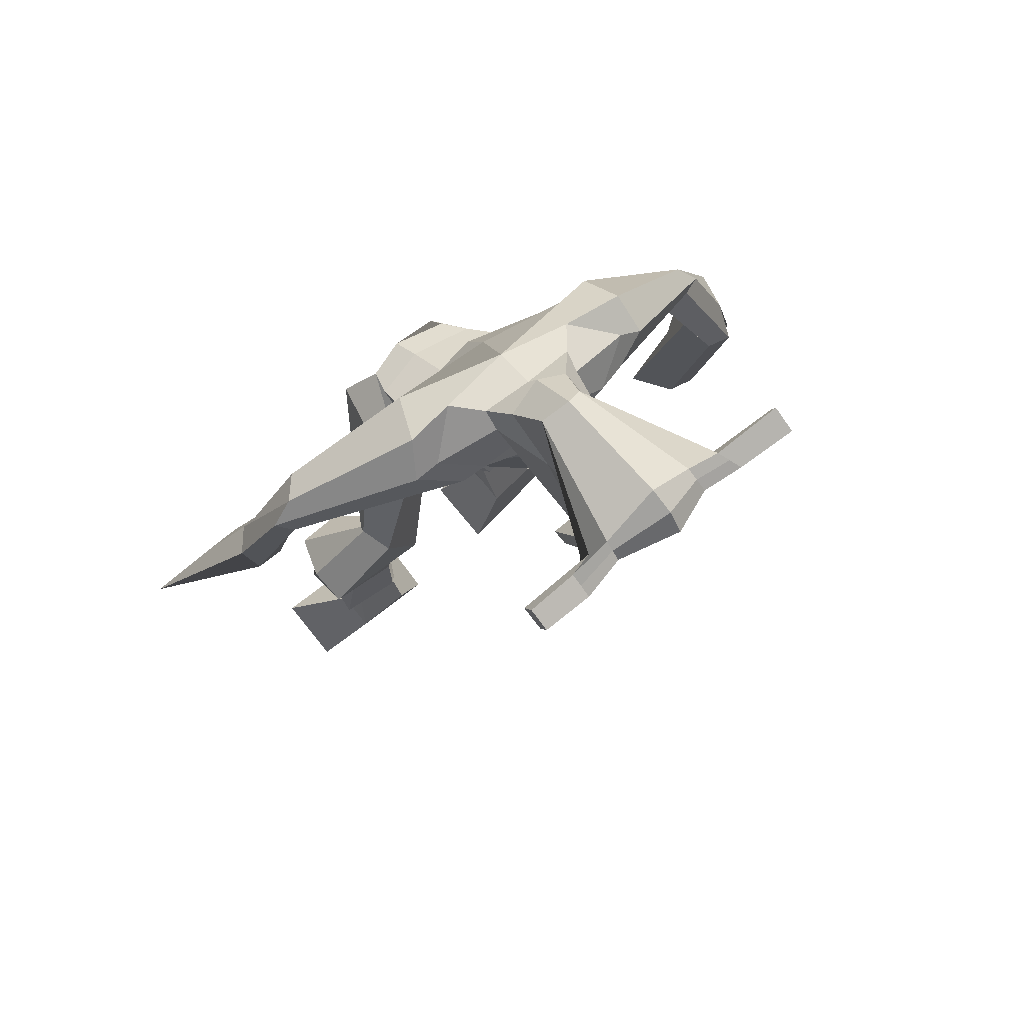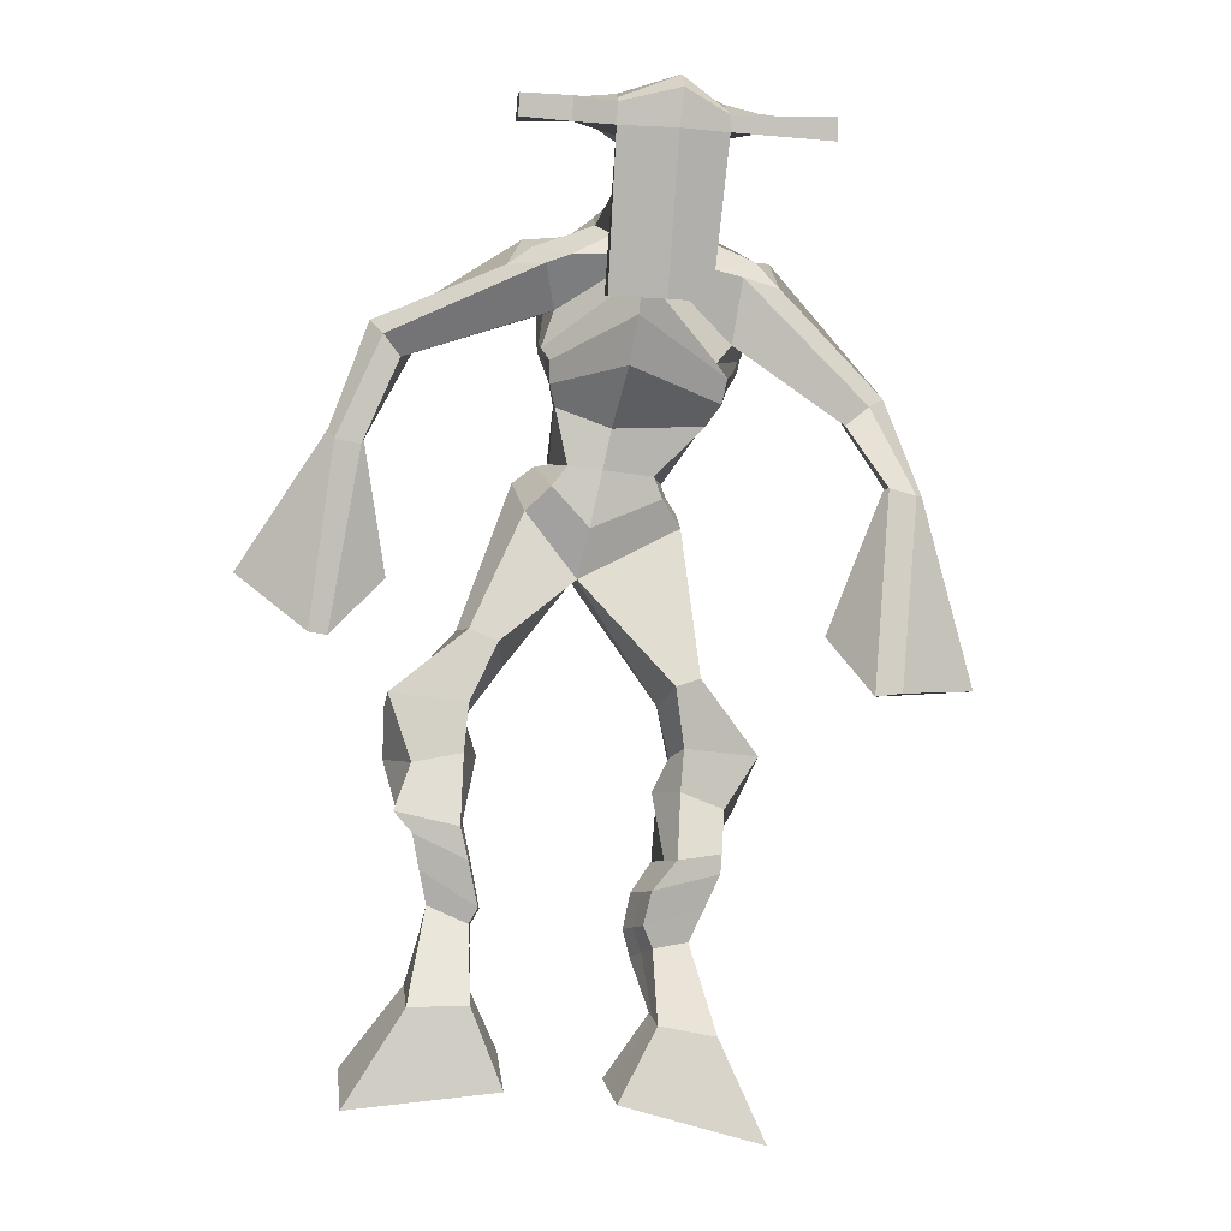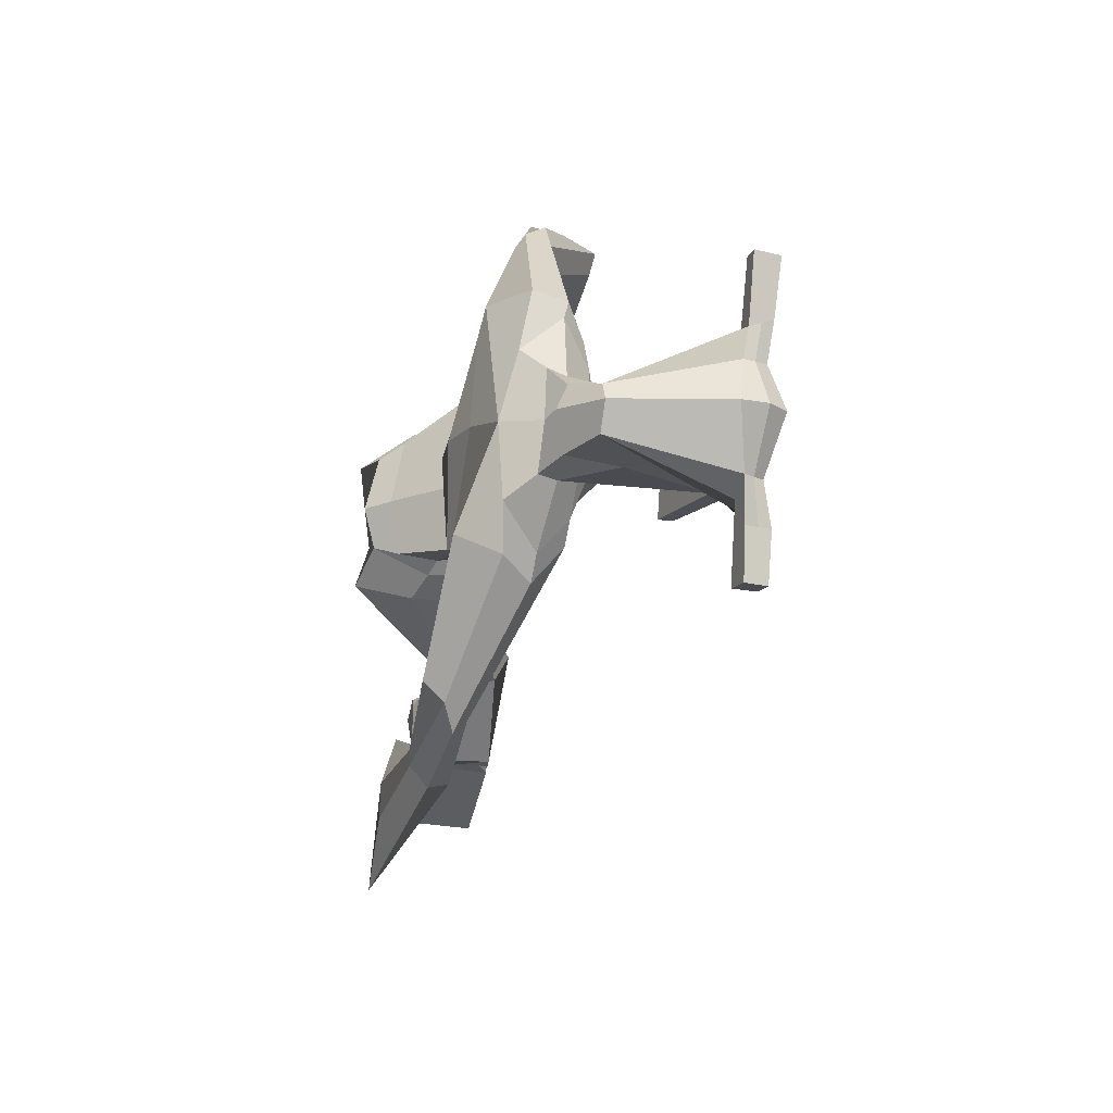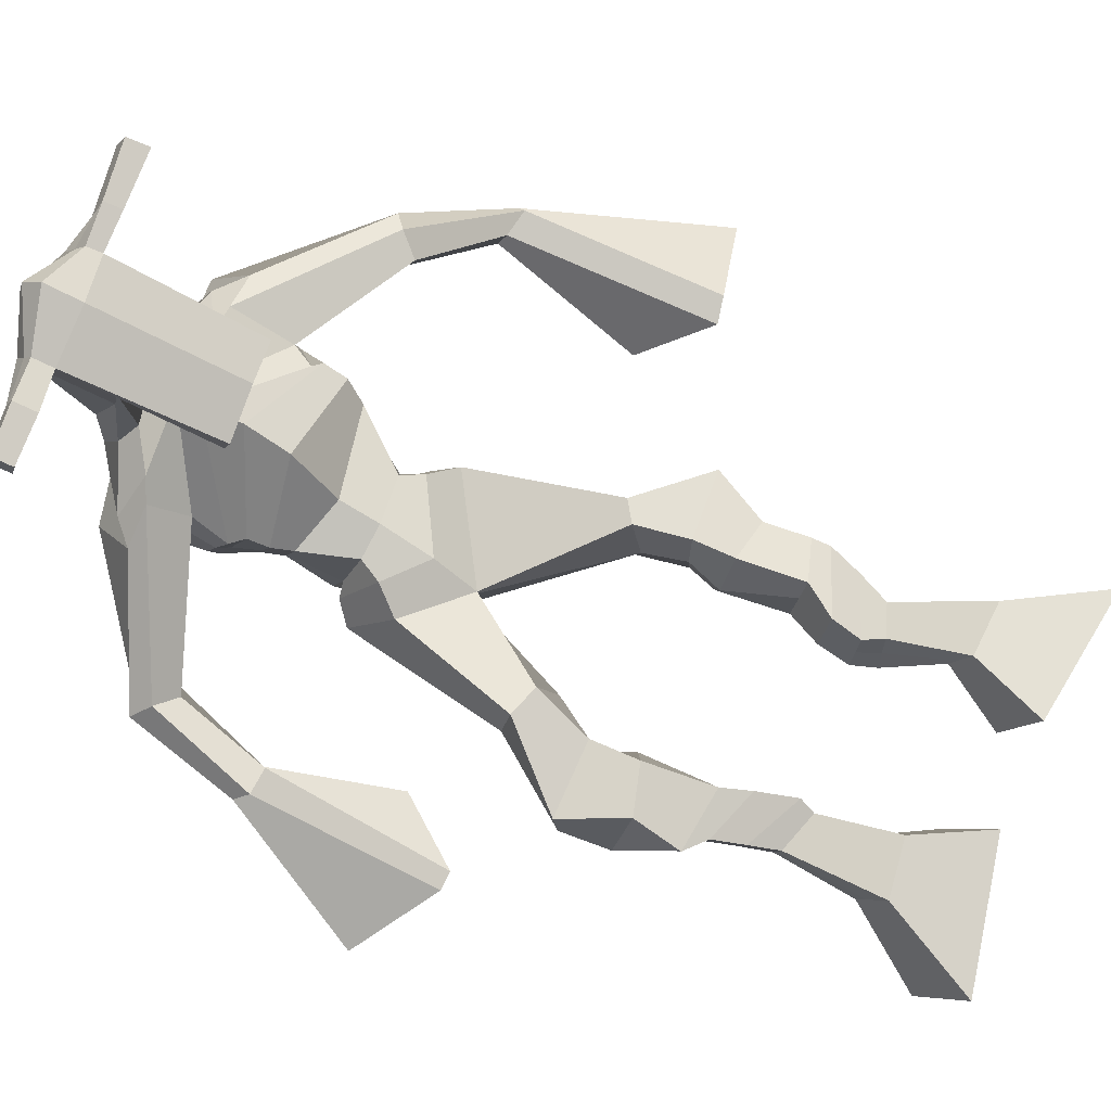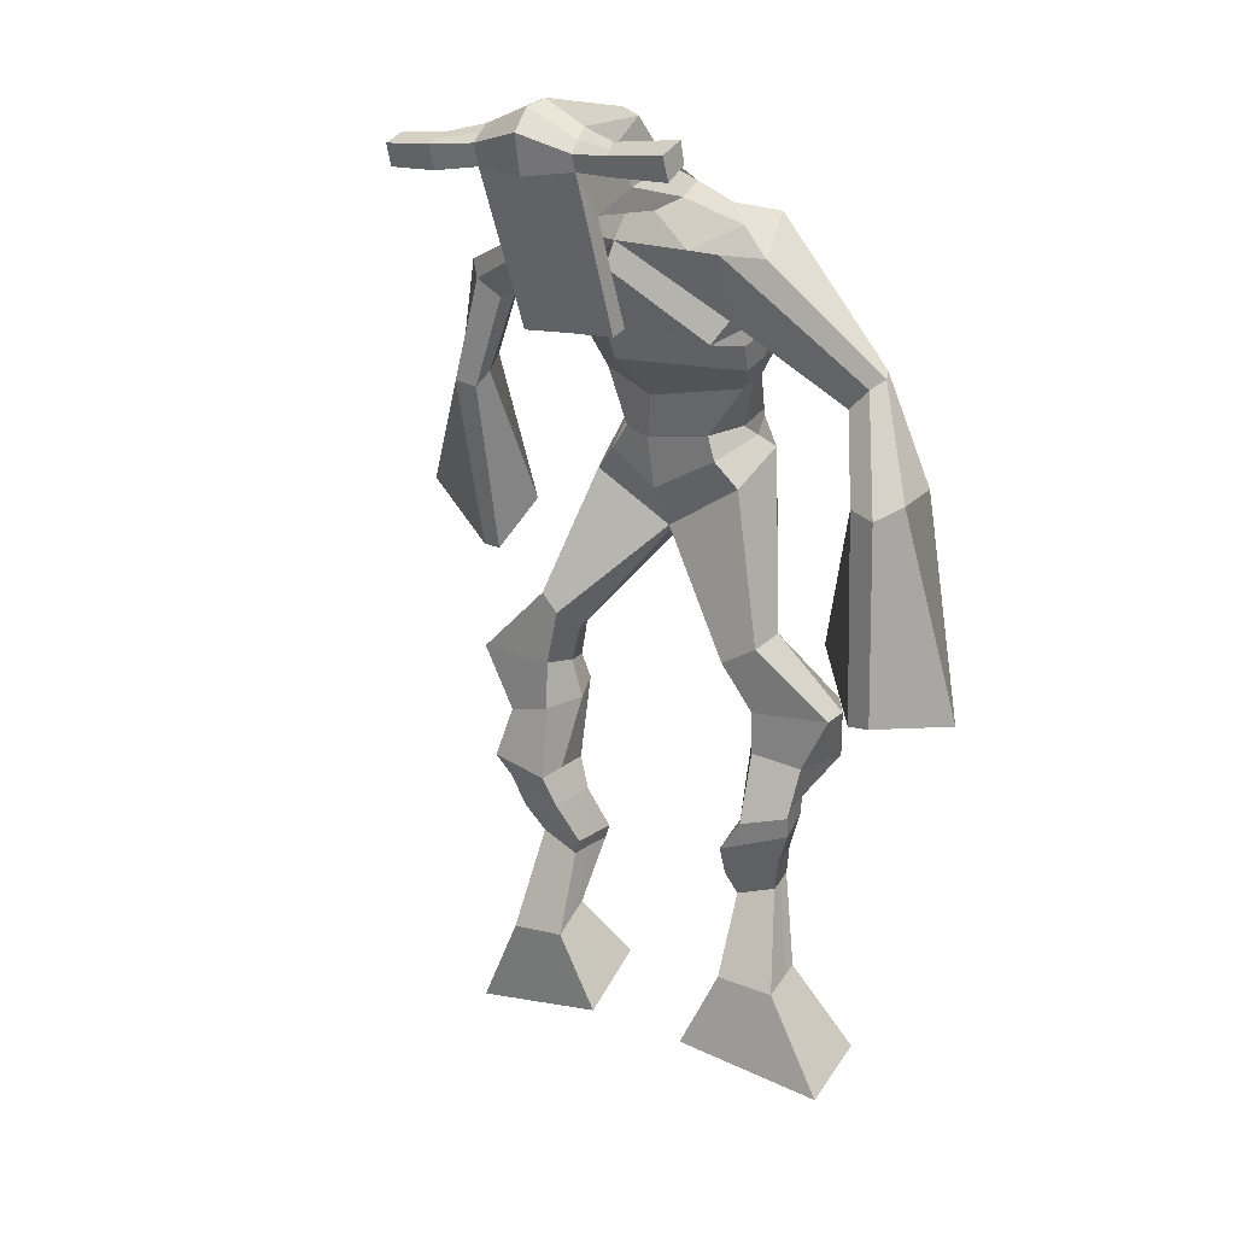
<metadata>
{"format":"obj","ext":"obj","renderer":"f3d","projection":"perspective","resolution":1024,"background":"white","views":[{"elev":76.6,"azim":-43.1,"up":"+Y"},{"elev":-16.2,"azim":-11.1,"up":"+Y"},{"elev":77.5,"azim":-90.2,"up":"+Y"},{"elev":70.3,"azim":-71.6,"up":"+Z"},{"elev":12.2,"azim":33.1,"up":"+Y"}]}
</metadata>
<code>
o monstruo
v 0.247 -0.2455 -0.198
v 0.2959 -0.3255 -0.251
v 0.2449 -0.2814 -0.1455
v 0.2919 -0.389 -0.1587
v 0.1652 -0.2482 -0.2043
v 0.089 -0.3504 -0.277
v 0.163 -0.2849 -0.1514
v 0.08501 -0.4139 -0.1847
v 0.2571 -0.1596 -0.2444
v 0.2465 -0.1698 -0.1826
v 0.201 -0.1367 -0.2495
v 0.1904 -0.1457 -0.1881
v 0.268 -0.1393 -0.2376
v 0.2574 -0.1487 -0.1761
v 0.1878 -0.09125 -0.2231
v 0.1766 -0.1036 -0.1598
v 0.251 -0.07994 -0.2085
v 0.2397 -0.09233 -0.1452
v 0.1788 -0.0421 -0.2203
v 0.1651 -0.0591 -0.1437
v 0.2401 -0.03355 -0.2068
v 0.2264 -0.05055 -0.1302
v 0.1542 -0.006391 -0.222
v 0.1394 -0.03127 -0.1418
v 0.2275 0.07159 -0.2509
v 0.2302 0.04914 -0.1359
v 0.1992 0.05962 -0.2586
v 0.1624 0.03678 -0.1495
v 0.2151 0.1047 -0.2476
v 0.2352 0.1166 -0.1312
v 0.1524 0.1111 -0.2493
v 0.1275 0.1271 -0.1353
v 0.2762 0.1796 -0.1714
v 0.2697 0.1956 -0.1049
v 0.2252 0.2087 -0.1824
v 0.2324 0.2162 -0.1246
v 0.3993 0.3424 -0.2968
v 0.3917 0.3156 -0.1971
v 0.3288 0.4196 -0.3091
v 0.3096 0.394 -0.1479
v 0.4956 -0.2746 -0.2209
v 0.4394 -0.3587 -0.2577
v 0.4952 -0.2994 -0.1625
v 0.439 -0.4031 -0.1548
v 0.5767 -0.2853 -0.2264
v 0.6431 -0.4058 -0.2773
v 0.5764 -0.311 -0.1672
v 0.6427 -0.4502 -0.1743
v 0.4788 -0.1932 -0.2696
v 0.4982 -0.1908 -0.2079
v 0.5345 -0.174 -0.2807
v 0.5499 -0.1788 -0.2203
v 0.4676 -0.1571 -0.2597
v 0.4837 -0.1619 -0.1989
v 0.5507 -0.1276 -0.2597
v 0.5676 -0.1355 -0.1969
v 0.4733 -0.1114 -0.2356
v 0.4902 -0.1193 -0.1728
v 0.5654 -0.07905 -0.2628
v 0.5875 -0.09061 -0.1871
v 0.504 -0.0659 -0.2437
v 0.5244 -0.07744 -0.1675
v 0.5674 -0.04481 -0.2634
v 0.589 -0.06396 -0.1831
v 0.5239 0.03655 -0.3003
v 0.5326 0.01875 -0.1834
v 0.5504 0.02169 -0.3101
v 0.5976 0.001824 -0.2029
v 0.5406 0.07744 -0.2937
v 0.5362 0.07776 -0.1753
v 0.6008 0.07965 -0.3032
v 0.6437 0.07539 -0.1921
v 0.5013 0.1461 -0.1967
v 0.5156 0.1521 -0.1305
v 0.5541 0.171 -0.2145
v 0.5548 0.1706 -0.1513
v 0.497 0.4072 -0.3045
v 0.5274 0.3824 -0.1489
v 0.4601 0.7742 -0.1063
v 0.4439 0.7125 0.01885
v 0.3253 0.7465 -0.1613
v 0.3373 0.6646 -0.08423
v 0.634 0.695 -0.1239
v 0.5769 0.6139 -0.04035
v 0.3587 0.7835 -0.1002
v 0.3495 0.7206 -0.01858
v 0.2941 0.7732 -0.1003
v 0.3163 0.7085 -0.0257
v 0.1574 0.6677 -0.2016
v 0.1369 0.6132 -0.1662
v 0.1284 0.674 -0.1742
v 0.1103 0.6386 -0.1478
v 0.08982 0.5277 -0.2263
v 0.08686 0.485 -0.1748
v 0.06908 0.5336 -0.2252
v 0.05004 0.4915 -0.1767
v 0.06799 0.3653 -0.2743
v 0.05621 0.238 -0.2691
v 0.01873 0.3717 -0.2759
v 0.02951 0.2415 -0.2701
v 0.557 0.758 -0.08106
v 0.5432 0.7028 0.007142
v 0.6374 0.7505 -0.06442
v 0.5844 0.6981 0.000135
v 0.7617 0.5584 -0.08981
v 0.739 0.5135 -0.05362
v 0.7806 0.562 -0.0754
v 0.7712 0.5405 -0.04485
v 0.8109 0.433 -0.08099
v 0.7783 0.4033 0.01231
v 0.8437 0.4223 -0.06933
v 0.8136 0.392 0.02098
v 0.7964 0.2307 -0.07881
v 0.7616 0.1233 -0.02417
v 0.8505 0.2102 -0.0705
v 0.7964 0.1268 -0.01318
v 0.4538 0.888 0.1817
v 0.4501 0.8489 0.2395
v 0.3712 0.8576 0.1863
v 0.3696 0.835 0.2104
v 0.5134 0.8555 0.1882
v 0.516 0.8249 0.2192
v 0.5172 0.7517 0.1661
v 0.4507 0.7548 0.1635
v 0.3766 0.7413 0.153
v 0.4076 0.8099 -0.0277
v 0.4976 0.8058 -0.02101
v 0.4579 0.8332 -0.03558
v 0.5169 0.8038 0.2123
v 0.3691 0.8066 0.2
v 0.4805 0.8649 0.01961
v 0.4592 0.8757 0.02273
v 0.4469 0.7975 0.2249
v 0.4181 0.8658 0.01654
v 0.2427 0.8461 0.1837
v 0.2409 0.833 0.2138
v 0.2403 0.8041 0.2038
v 0.2423 0.8133 0.1712
v 0.6557 0.843 0.205
v 0.6536 0.8264 0.2399
v 0.6549 0.7956 0.2297
v 0.6568 0.8151 0.1992
v 0.3503 0.5542 -0.1632
v 0.4332 0.5536 -0.1761
v 0.5589 0.5359 -0.1532
v 0.5556 0.5208 -0.1123
v 0.4217 0.5046 -0.1023
v 0.3454 0.536 -0.1177
v 0.3432 0.5887 -0.1602
v 0.5738 0.5466 -0.09088
v 0.3357 0.5642 -0.104
v 0.4496 0.6334 -0.1815
v 0.5845 0.5746 -0.1475
v 0.4275 0.5613 -0.008898
v 0.5732 0.7995 0.2211
v 0.5722 0.824 0.2292
v 0.5597 0.8388 0.1969
v 0.5422 0.8202 0.187
v 0.3119 0.847 0.1865
v 0.3099 0.8328 0.2192
v 0.3093 0.8014 0.2083
v 0.3497 0.8198 0.1773
v 0.4523 0.6055 0.1197
v 0.4483 0.6145 0.09937
v 0.3739 0.6148 0.09429
v 0.5144 0.6131 0.1032
v 0.5106 0.6039 0.1228
v 0.3742 0.6055 0.1144
v 0.4508 0.754 -0.002349
v 0.3879 0.7962 -0.05772
v 0.4933 0.7495 0.003027
v 0.404 0.7492 -0.006862
v 0.525 0.7853 -0.04675
v 0.4562 0.794 -0.04938
v 0.3299 0.6367 -0.1743
v 0.5788 0.5793 -0.0753
v 0.3317 0.5912 -0.08461
v 0.4582 0.6881 -0.171
v 0.6084 0.6145 -0.1398
v 0.4328 0.6192 0.03034
v 0.326 0.6497 -0.1654
v 0.5535 0.5831 -0.03275
v 0.3214 0.6128 -0.09558
v 0.46 0.7489 -0.1414
v 0.6114 0.6318 -0.1368
v 0.4388 0.6794 0.03131
v 0.4254 0.5086 -0.2551
v 0.5132 0.478 -0.2402
v 0.4109 0.4469 -0.1119
v 0.3557 0.5004 -0.2446
v 0.488 0.4515 -0.1376
v 0.3658 0.4573 -0.1319
v 0.08715 -0.3799 -0.2341
v 0.2462 -0.2571 -0.1806
v 0.1644 -0.2603 -0.1868
v 0.294 -0.3551 -0.2081
v 0.2515 -0.1643 -0.2131
v 0.1955 -0.1412 -0.2184
v 0.2626 -0.1439 -0.2067
v 0.1822 -0.09744 -0.1914
v 0.2453 -0.08613 -0.1769
v 0.1719 -0.0506 -0.182
v 0.2332 -0.04205 -0.1685
v 0.1468 -0.01883 -0.1819
v 0.254 0.05858 -0.1899
v 0.1306 0.05219 -0.2104
v 0.237 0.1099 -0.1904
v 0.1291 0.1213 -0.1928
v 0.2803 0.1694 -0.1457
v 0.2212 0.2255 -0.1709
v 0.3959 0.3307 -0.2383
v 0.3035 0.4607 -0.2294
v 0.6429 -0.4265 -0.2294
v 0.4957 -0.2826 -0.2016
v 0.5766 -0.2938 -0.2068
v 0.4392 -0.3793 -0.2099
v 0.4889 -0.1917 -0.2387
v 0.5426 -0.1765 -0.2502
v 0.4758 -0.1594 -0.2293
v 0.5591 -0.1316 -0.2283
v 0.4817 -0.1153 -0.2042
v 0.5765 -0.08483 -0.225
v 0.5142 -0.07167 -0.2056
v 0.5782 -0.05439 -0.2233
v 0.5034 0.02799 -0.2357
v 0.6236 0.01143 -0.2679
v 0.527 0.077 -0.2342
v 0.6344 0.07558 -0.2499
v 0.4986 0.1337 -0.175
v 0.5618 0.1849 -0.2002
v 0.5387 0.4305 -0.2296
v 0.3268 0.67 -0.1134
v 0.6069 0.6599 -0.08956
v 0.3015 0.7449 -0.05962
v 0.2687 0.72 -0.06728
v 0.1544 0.6264 -0.1808
v 0.09245 0.6637 -0.1643
v 0.09173 0.5051 -0.201
v 0.04286 0.5143 -0.203
v 0.1333 0.3205 -0.2576
v -0.07433 0.3271 -0.2923
v 0.6061 0.7341 -0.02454
v 0.6402 0.6941 -0.01889
v 0.7376 0.5403 -0.0908
v 0.7923 0.5548 -0.04874
v 0.7861 0.4191 -0.03613
v 0.8347 0.4066 -0.02186
v 0.706 0.2137 -0.06423
v 0.9019 0.1407 -0.03705
v 0.4518 0.8783 0.2166
v 0.3704 0.8463 0.1983
v 0.5147 0.8402 0.2037
v 0.4959 0.7803 0.05802
v 0.4025 0.7708 0.04623
v 0.4999 0.8344 0.116
v 0.3924 0.8363 0.108
v 0.2418 0.8396 0.1987
v 0.2413 0.8087 0.1875
v 0.6546 0.8347 0.2224
v 0.6558 0.8053 0.2144
v 0.5578 0.5298 -0.1353
v 0.3494 0.5509 -0.1545
v 0.58 0.5631 -0.1244
v 0.3404 0.5798 -0.1398
v 0.5577 0.8098 0.2041
v 0.5659 0.8314 0.2131
v 0.3295 0.8106 0.1928
v 0.3109 0.8399 0.2028
v 0.3853 0.7732 -0.03431
v 0.5196 0.7657 -0.02179
v 0.5957 0.6024 -0.1175
v 0.3317 0.6174 -0.1382
v 0.6034 0.6218 -0.1167
v 0.325 0.6357 -0.139
v 0.3507 0.4804 -0.1948
v 0.5096 0.4599 -0.1941
v 0.4211 0.4852 -0.2918
v 0.4942 0.4639 -0.2751
v 0.3997 0.3741 -0.1453
v 0.3673 0.4845 -0.2788
v 0.4994 0.4185 -0.135
v 0.3438 0.4261 -0.13
v 0.5205 0.447 -0.2123
v 0.331 0.4793 -0.2068
f 1 5 11 9
f 4 3 7 8
f 193 195 5 6
f 193 196 4 8
f 196 194 3 4
f 6 5 1 2
f 198 12 16 200
f 7 3 10 12
f 195 7 12 198
f 194 1 9 197
f 200 16 20 202
f 12 10 14 16
f 9 11 15 13
f 197 9 13 199
f 20 18 22 24
f 16 14 18 20
f 13 15 19 17
f 199 13 17 201
f 21 23 27 25
f 17 19 23 21
f 201 17 21 203
f 202 20 24 204
f 206 28 32 208
f 203 21 25 205
f 204 24 28 206
f 24 22 26 28
f 29 31 35 33
f 28 26 30 32
f 25 27 31 29
f 205 25 29 207
f 209 33 37 211
f 207 29 33 209
f 208 32 36 210
f 32 30 34 36
f 185 184 79 83
f 210 36 40 212
f 36 34 38 40
f 33 35 39 37
f 41 49 51 45
f 44 48 47 43
f 213 46 45 215
f 213 48 44 216
f 216 44 43 214
f 46 42 41 45
f 218 220 56 52
f 47 52 50 43
f 215 218 52 47
f 214 217 49 41
f 220 222 60 56
f 52 56 54 50
f 49 53 55 51
f 217 219 53 49
f 60 64 62 58
f 56 60 58 54
f 53 57 59 55
f 219 221 57 53
f 61 65 67 63
f 57 61 63 59
f 221 223 61 57
f 222 224 64 60
f 226 228 72 68
f 223 225 65 61
f 224 226 68 64
f 64 68 66 62
f 69 73 75 71
f 68 72 70 66
f 65 69 71 67
f 225 227 69 65
f 229 211 37 73
f 227 229 73 69
f 228 230 76 72
f 72 76 74 70
f 184 181 81 79
f 230 231 78 76
f 76 78 38 74
f 73 37 77 75
f 268 159 135 257
f 133 129 122 118
f 186 182 84 80
f 274 183 82 232
f 273 185 83 233
f 183 186 80 82
f 234 235 88 86
f 82 88 92 90
f 82 80 86 88
f 79 81 87 85
f 90 92 96 94
f 235 87 91 237
f 232 82 90 236
f 87 81 89 91
f 95 93 97 99
f 236 90 94 238
f 91 89 93 95
f 237 91 95 239
f 240 98 100 241
f 239 95 99 241
f 94 96 100 98
f 238 94 98 240
f 242 102 104 243
f 83 79 101 103
f 80 84 104 102
f 104 84 106 108
f 108 106 110 112
f 83 103 107 105
f 233 83 105 244
f 243 104 108 245
f 109 111 115 113
f 245 108 112 247
f 105 107 111 109
f 244 105 109 246
f 248 113 115 249
f 246 109 113 248
f 112 110 114 116
f 247 112 116 249
f 250 117 119 251
f 250 118 122 252
f 156 155 141 140
f 131 132 117 121
f 132 134 119 117
f 130 133 118 120
f 172 169 124 125
f 174 170 126 128
f 173 174 128 127
f 270 173 127 253
f 169 171 123 124
f 269 172 125 254
f 129 133 163 167
f 128 126 134 132
f 127 128 132 131
f 253 127 131 255
f 130 125 165 168
f 254 125 130 256
f 258 137 136 257
f 161 160 136 137
f 267 161 137 258
f 159 162 138 135
f 260 142 139 259
f 158 157 139 142
f 266 156 140 259
f 265 158 142 260
f 192 189 147 148
f 276 188 145 261
f 275 192 148 262
f 189 191 146 147
f 187 190 143 144
f 188 187 144 145
f 148 147 154 151
f 261 145 153 263
f 262 148 151 264
f 147 146 150 154
f 144 143 149 152
f 145 144 152 153
f 255 131 158 265
f 252 122 156 266
f 131 121 157 158
f 122 129 155 156
f 119 134 162 159
f 256 130 161 267
f 130 120 160 161
f 251 119 159 268
f 165 164 163 168
f 164 166 167 163
f 133 130 168 163
f 123 129 167 166
f 124 123 166 164
f 125 124 164 165
f 234 86 172 269
f 80 102 171 169
f 242 101 173 270
f 101 79 174 173
f 79 85 170 174
f 86 80 169 172
f 151 154 180 177
f 263 153 179 271
f 264 151 177 272
f 154 150 176 180
f 152 149 175 178
f 153 152 178 179
f 177 180 186 183
f 271 179 185 273
f 272 177 183 274
f 180 176 182 186
f 178 175 181 184
f 179 178 184 185
f 278 277 187 188
f 277 280 190 187
f 279 281 191 189
f 284 282 192 275
f 283 278 188 276
f 282 279 189 192
f 281 283 276 191
f 280 284 275 190
f 175 272 274 181
f 176 271 273 182
f 149 264 272 175
f 150 263 271 176
f 102 242 270 171
f 85 234 269 170
f 120 251 268 160
f 134 256 267 162
f 121 252 266 157
f 129 255 265 155
f 143 262 264 149
f 146 261 263 150
f 190 275 262 143
f 191 276 261 146
f 155 265 260 141
f 157 266 259 139
f 141 260 259 140
f 162 267 258 138
f 138 258 257 135
f 126 254 256 134
f 123 253 255 129
f 170 269 254 126
f 171 270 253 123
f 117 250 252 121
f 118 250 251 120
f 111 247 249 115
f 110 246 248 114
f 114 248 249 116
f 106 244 246 110
f 107 245 247 111
f 103 243 245 107
f 84 233 244 106
f 101 242 243 103
f 93 238 240 97
f 96 239 241 100
f 97 240 241 99
f 92 237 239 96
f 89 236 238 93
f 81 232 236 89
f 88 235 237 92
f 85 87 235 234
f 182 273 233 84
f 181 274 232 81
f 160 268 257 136
f 75 77 231 230
f 71 75 230 228
f 70 74 229 227
f 74 38 211 229
f 66 70 227 225
f 63 67 226 224
f 62 66 225 223
f 67 71 228 226
f 59 63 224 222
f 58 62 223 221
f 54 58 221 219
f 50 54 219 217
f 55 59 222 220
f 43 50 217 214
f 45 51 218 215
f 51 55 220 218
f 42 216 214 41
f 46 213 216 42
f 48 213 215 47
f 35 210 212 39
f 31 208 210 35
f 30 207 209 34
f 34 209 211 38
f 26 205 207 30
f 23 204 206 27
f 22 203 205 26
f 27 206 208 31
f 19 202 204 23
f 18 201 203 22
f 14 199 201 18
f 10 197 199 14
f 15 200 202 19
f 3 194 197 10
f 5 195 198 11
f 11 198 200 15
f 2 1 194 196
f 6 2 196 193
f 8 7 195 193
f 39 212 284 280
f 78 231 283 281
f 40 38 279 282
f 231 77 278 283
f 212 40 282 284
f 38 78 281 279
f 37 39 280 277
f 77 37 277 278

</code>
